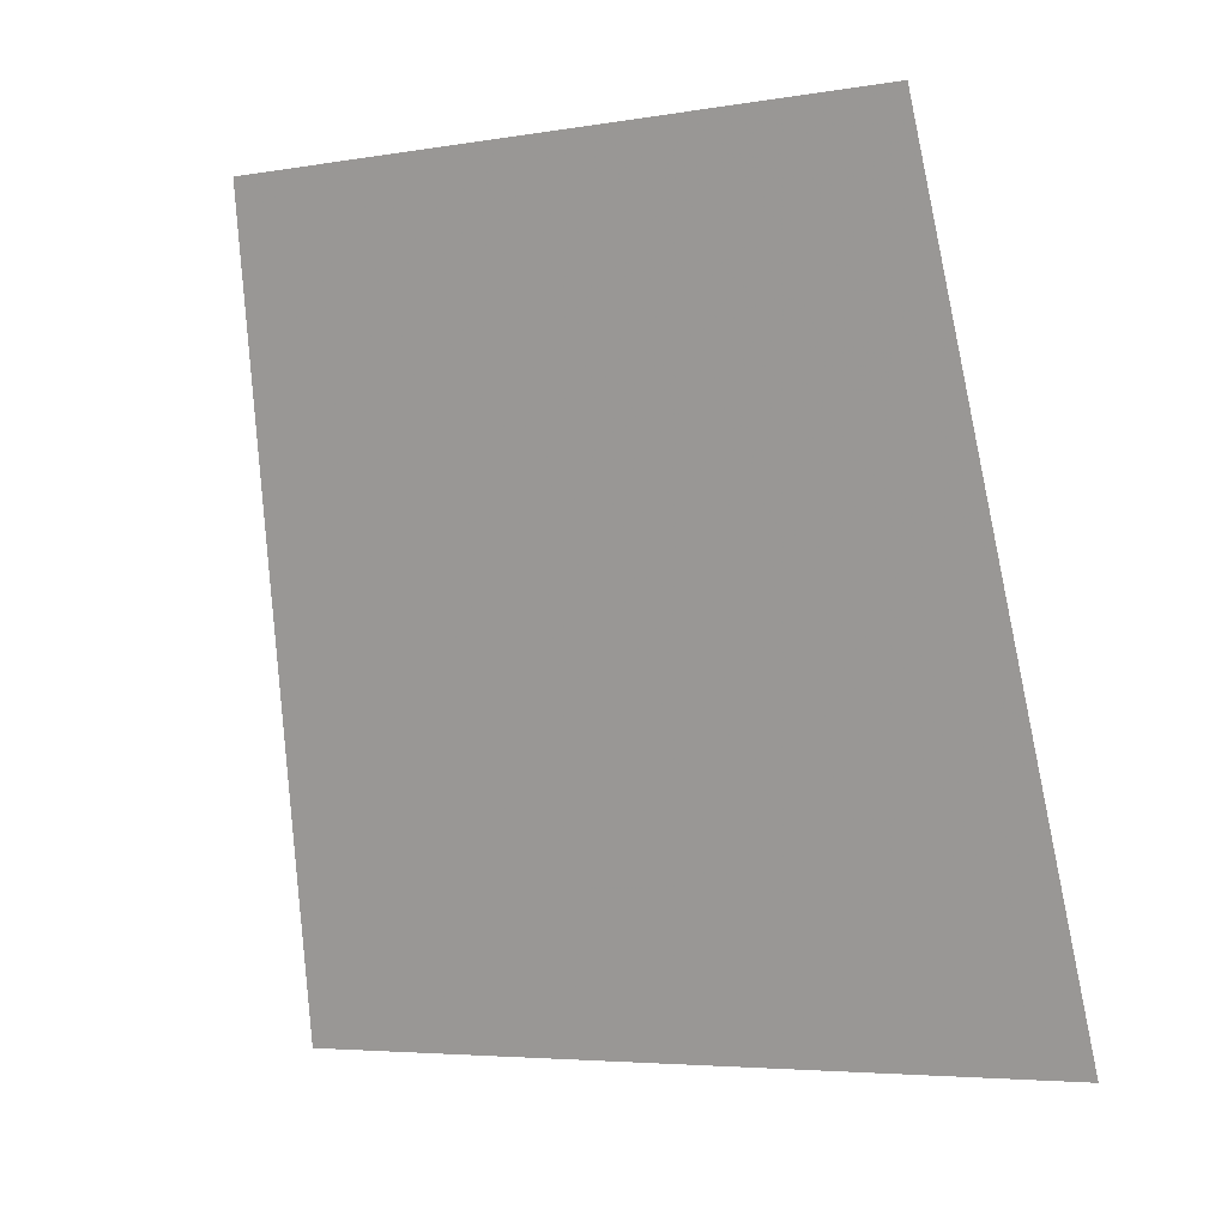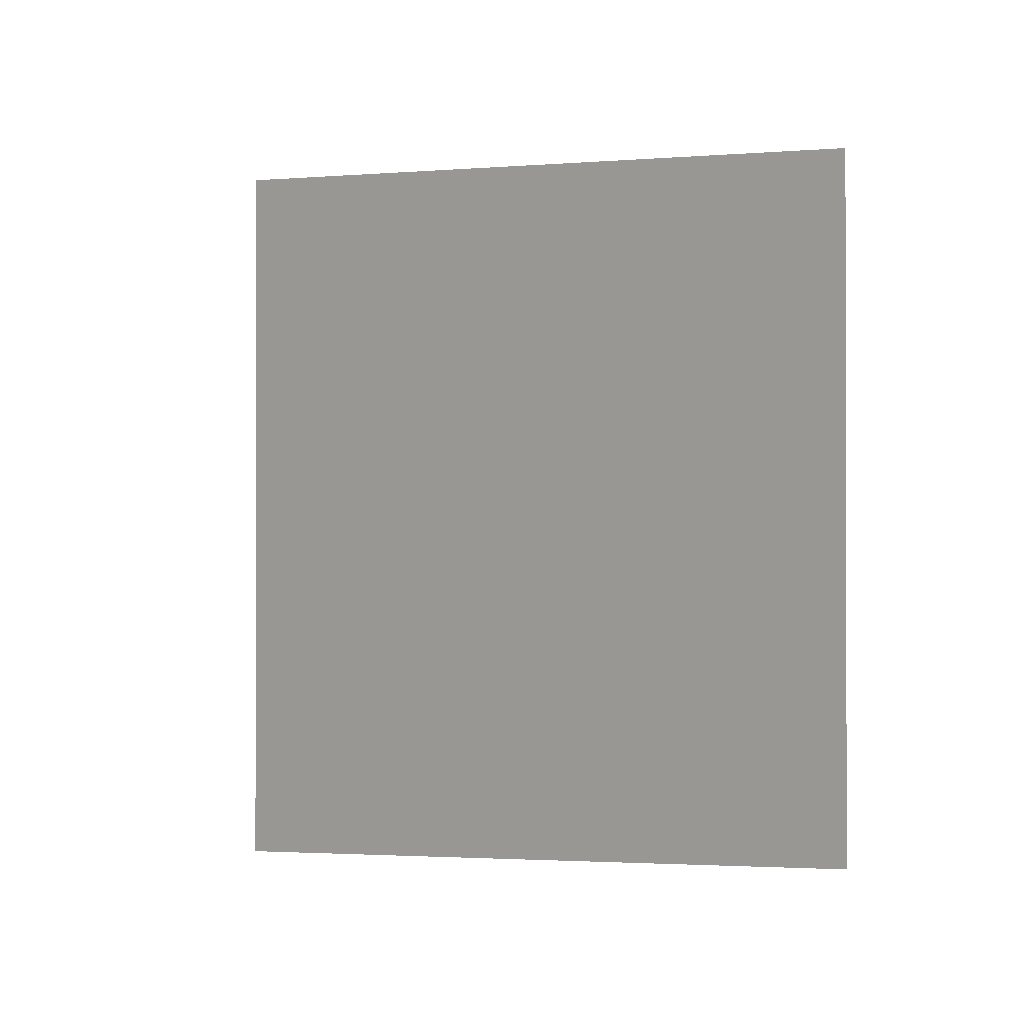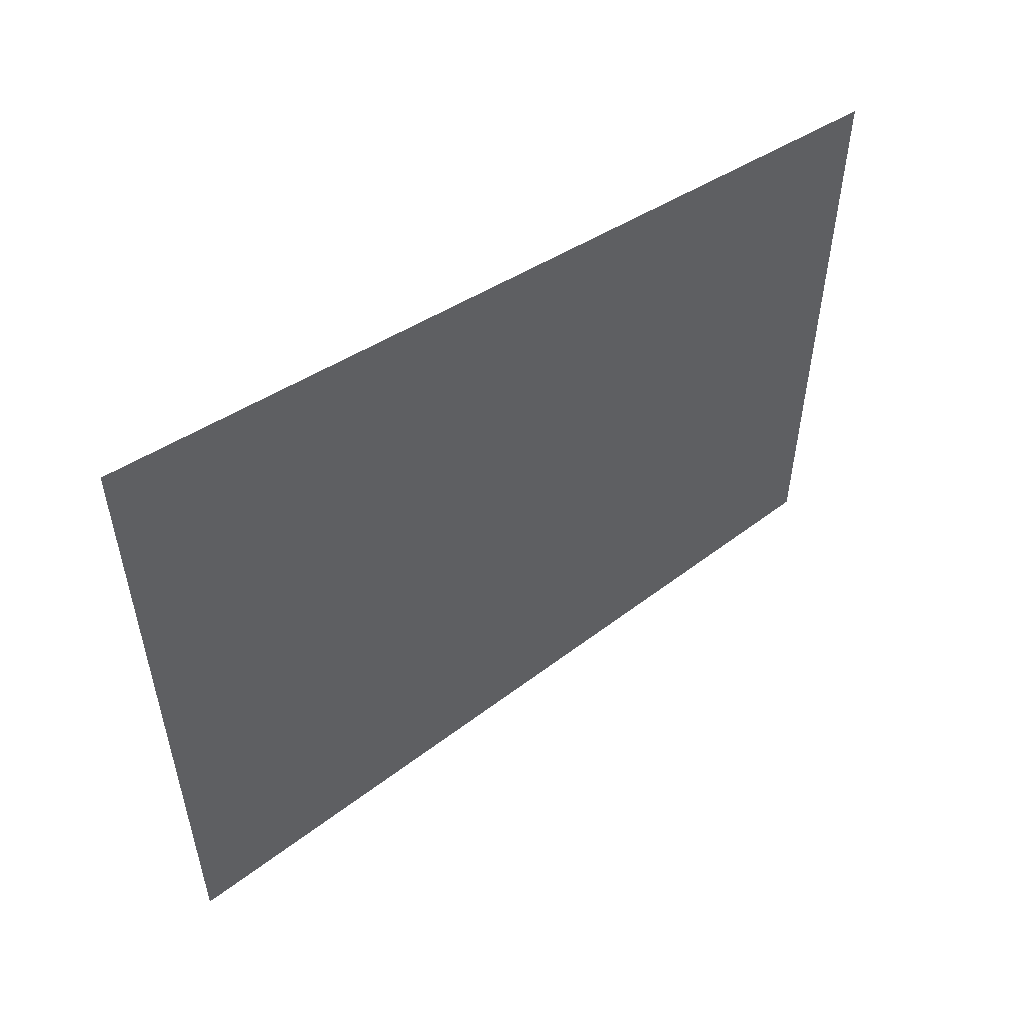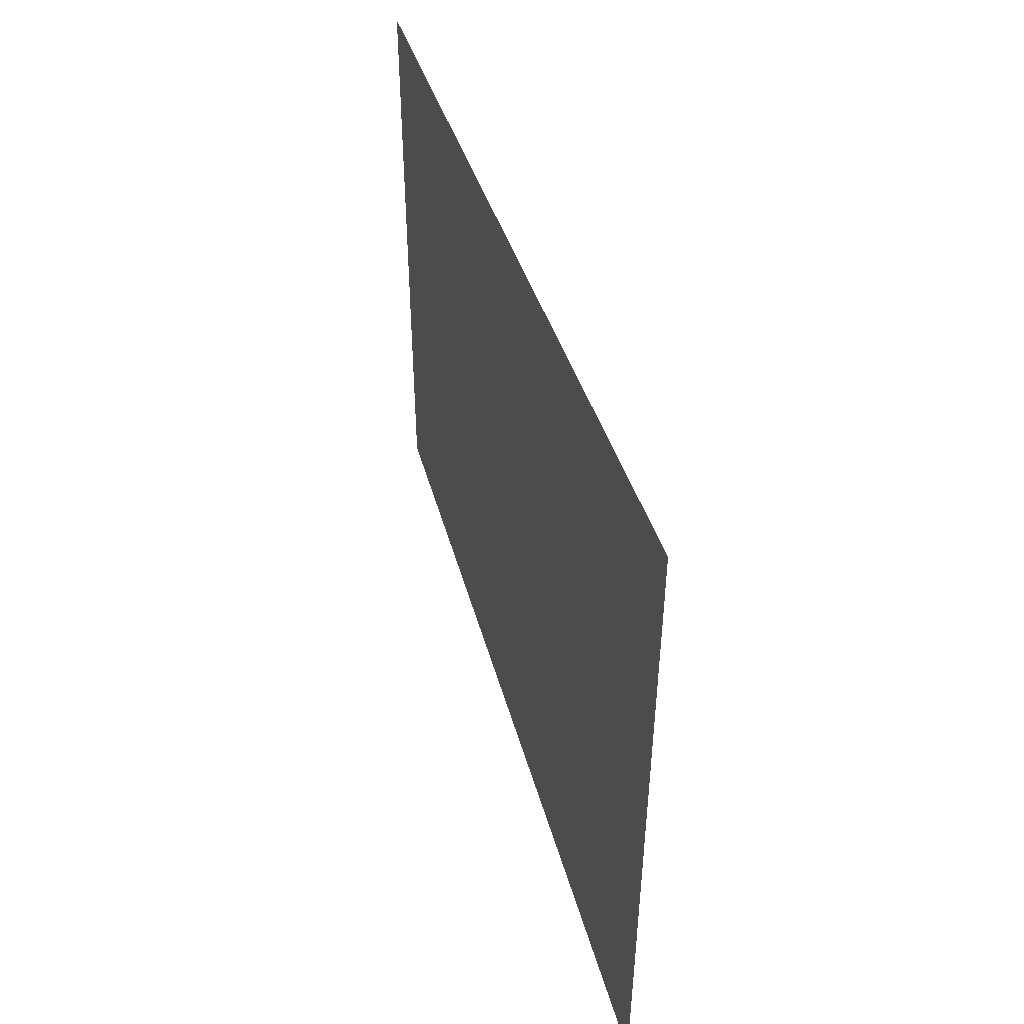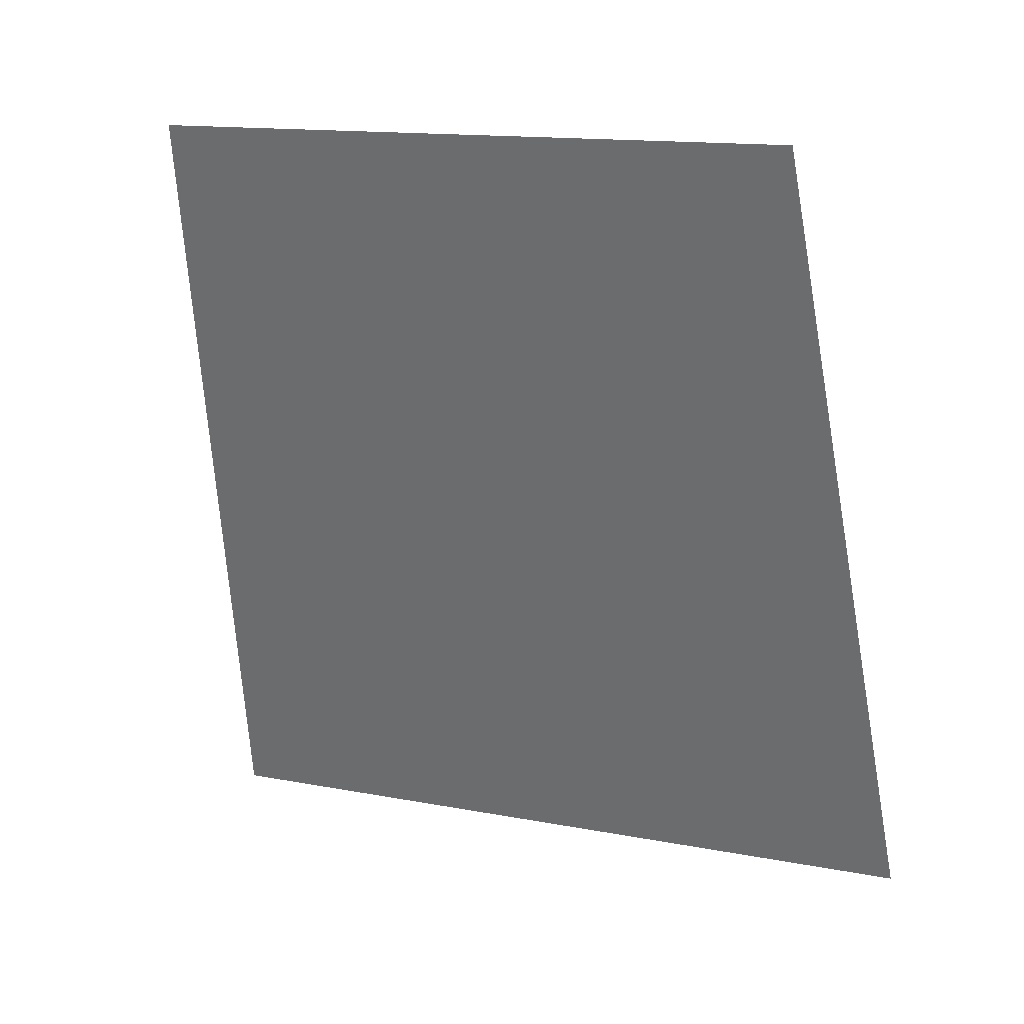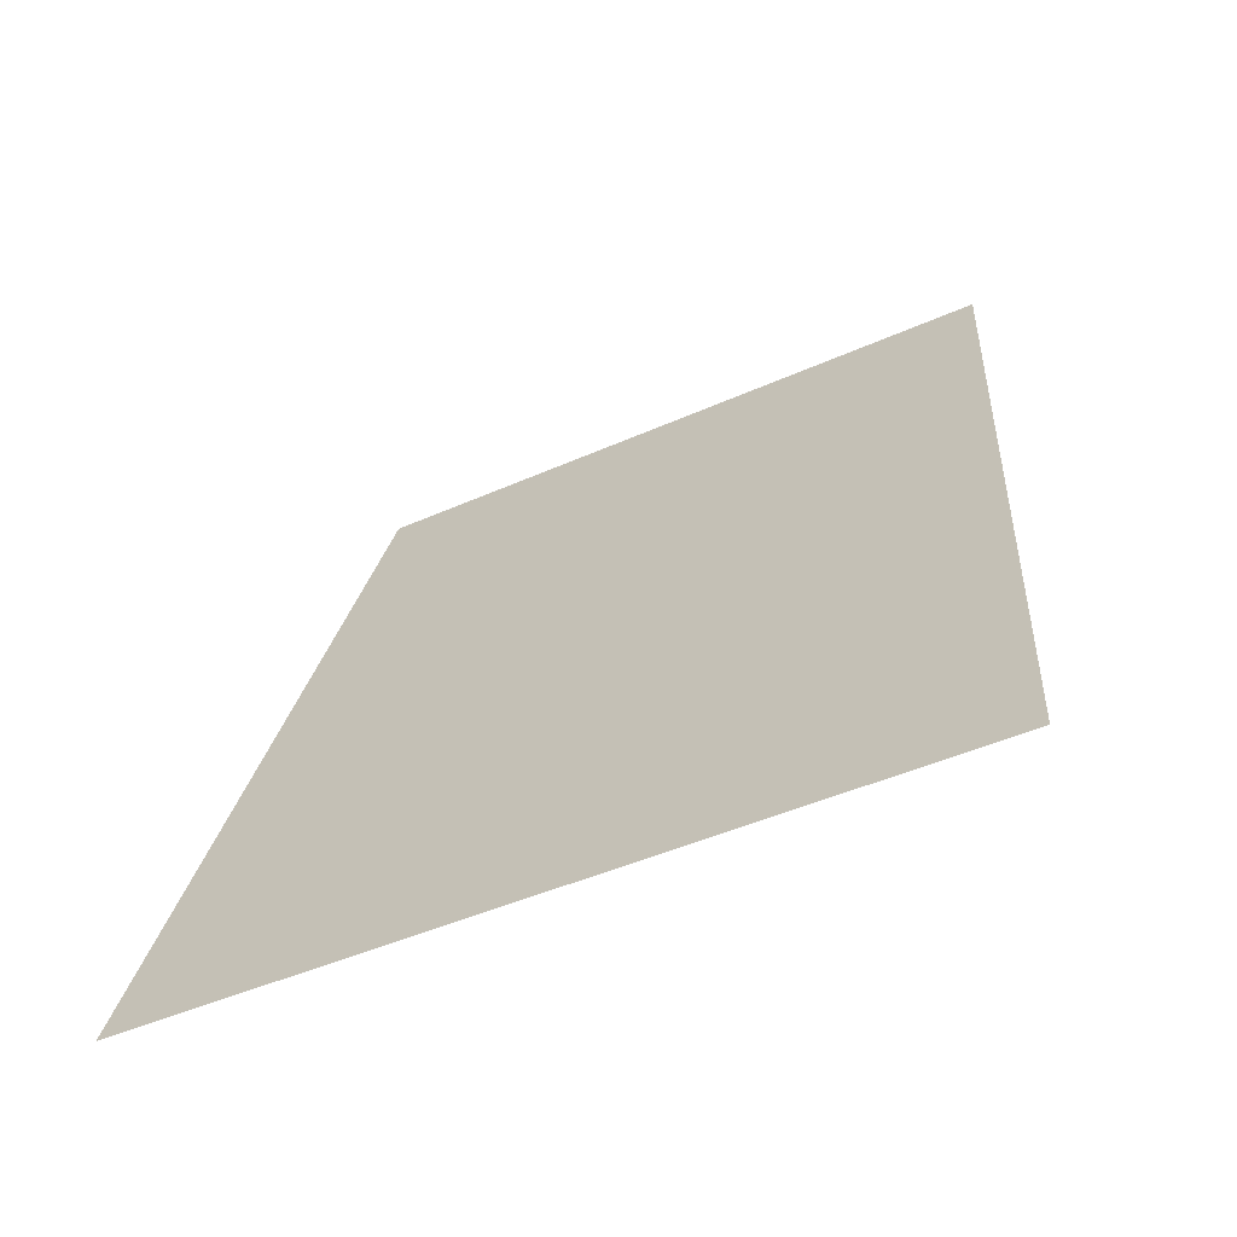
<metadata>
{"format":"obj","ext":"obj","renderer":"f3d","projection":"perspective","resolution":1024,"background":"white","views":[{"elev":-5.1,"azim":-63.1,"up":"+Z"},{"elev":-0.7,"azim":-62.8,"up":"+Y"},{"elev":54.0,"azim":-143.9,"up":"+Y"},{"elev":47.9,"azim":146.1,"up":"+Y"},{"elev":14.5,"azim":-67.4,"up":"+Z"},{"elev":-45.8,"azim":117.1,"up":"+Z"}]}
</metadata>
<code>
v -1.182 1.158e-15 7.071
v -1.182 -0.9361 7.071
v -1.773 -0.7716 8.982
v -1.773 1.737e-15 8.982
v -1.182 1.158e-15 7.071
v -1.182 0.9361 7.071
v -1.773 0.7716 8.982
v -1.773 1.737e-15 8.982
f 1 2 3 4
f 5 6 7 8

</code>
